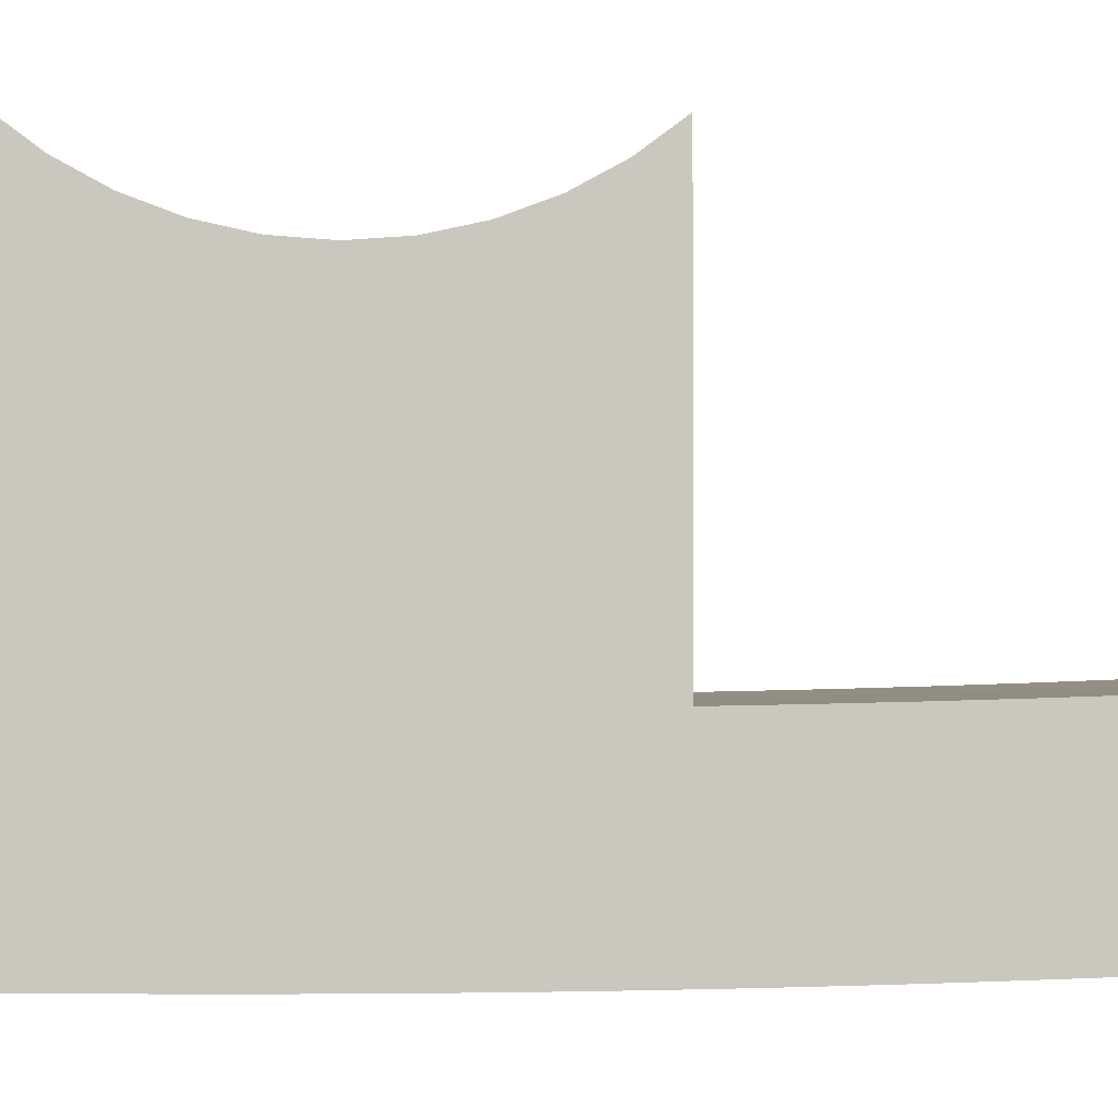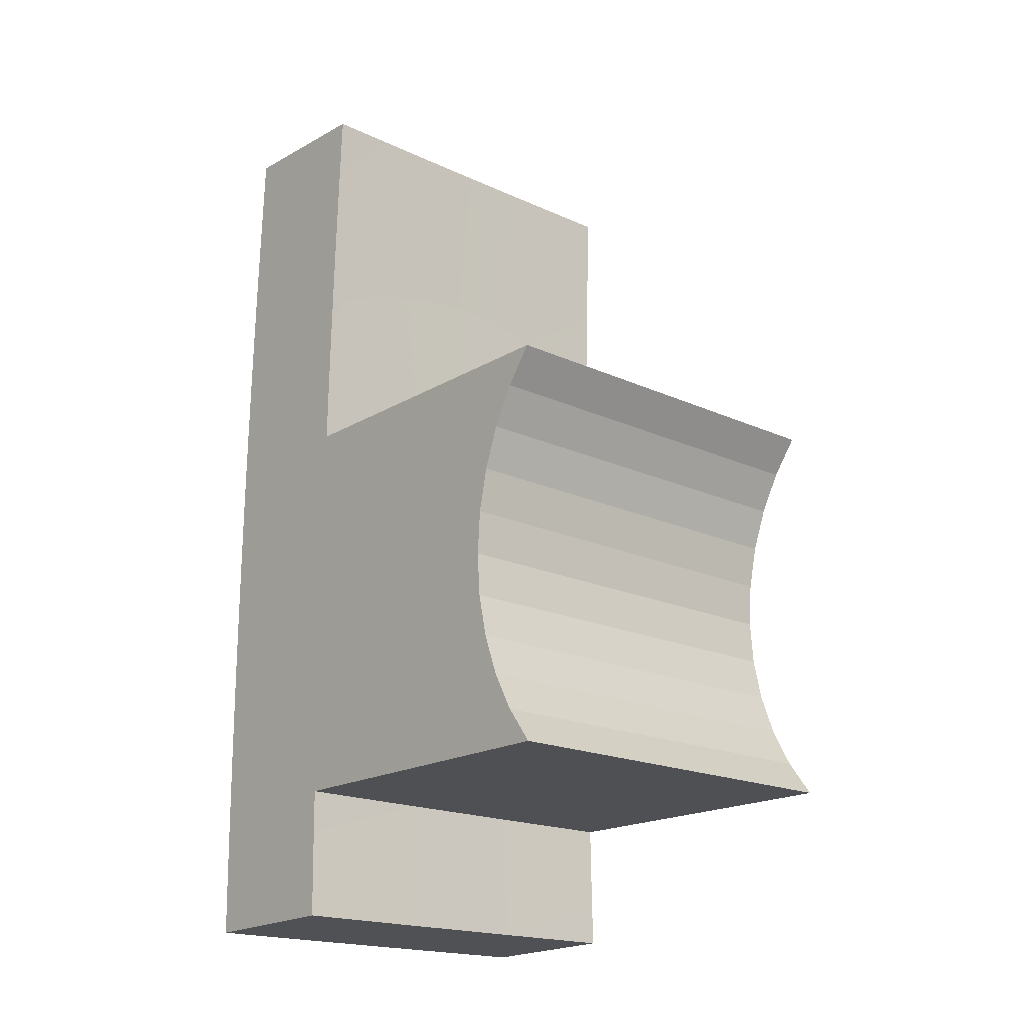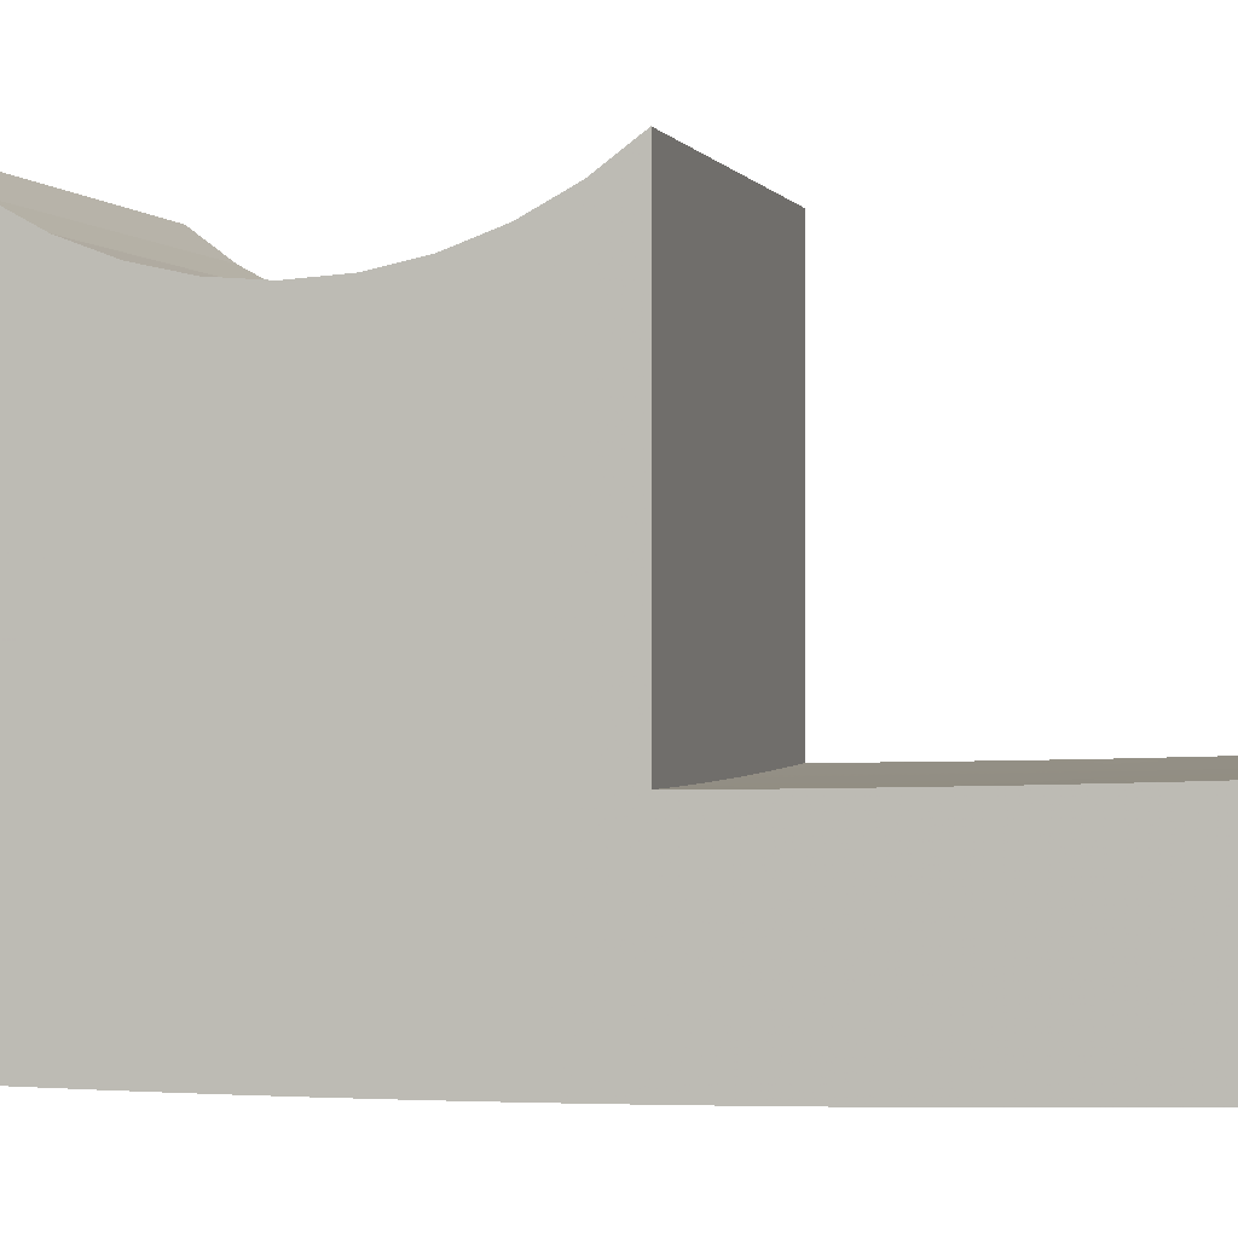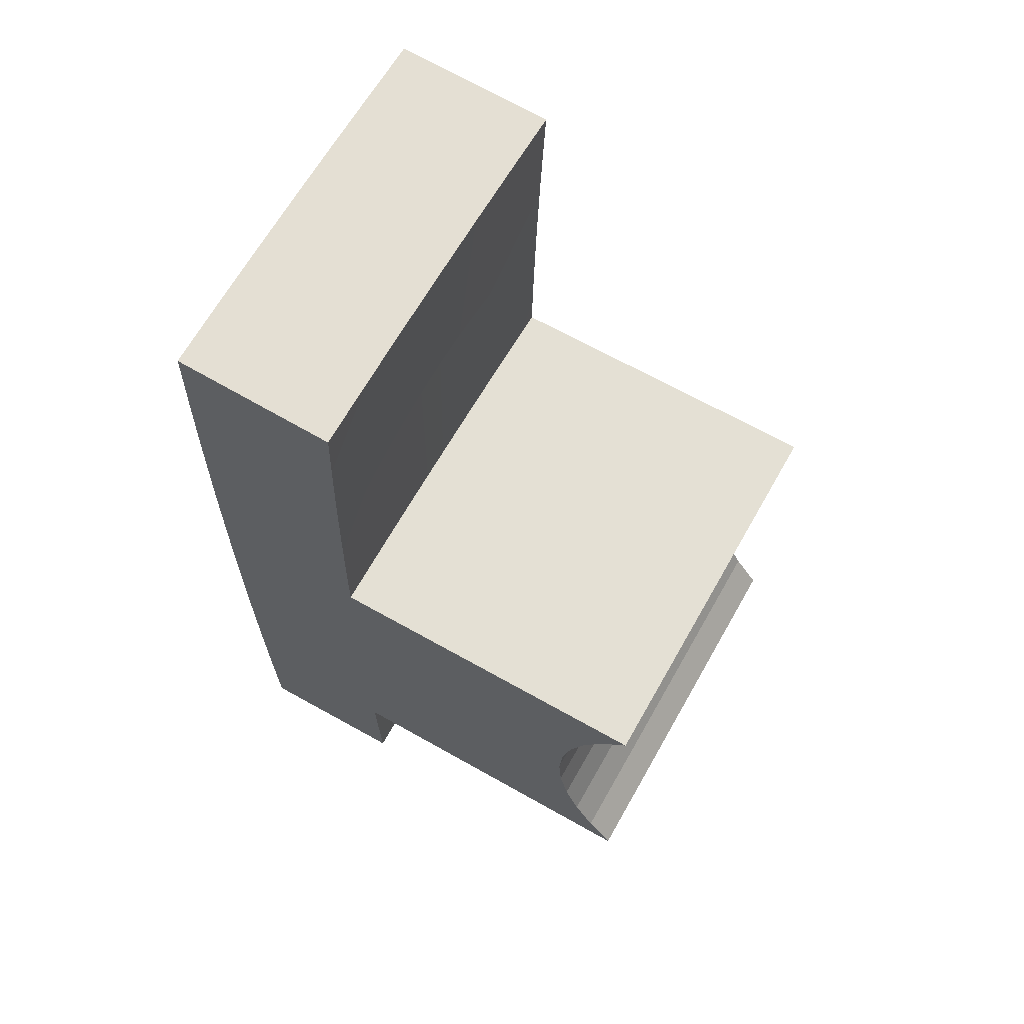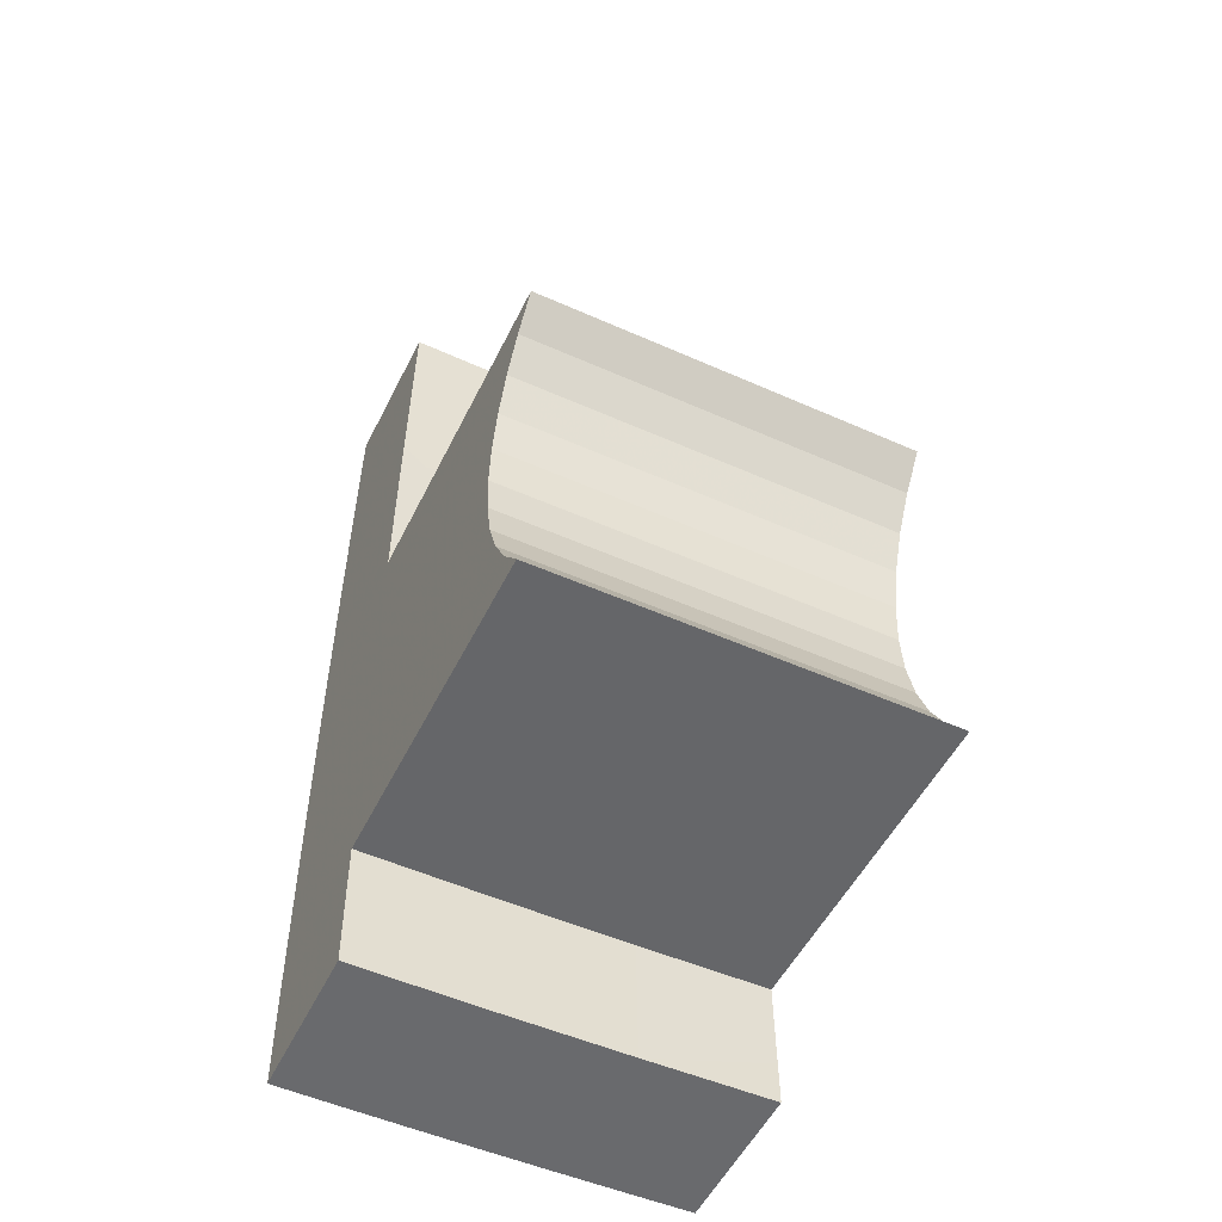
<metadata>
{"format":"obj","ext":"obj","renderer":"f3d","projection":"perspective","resolution":1024,"background":"white","views":[{"elev":-1.1,"azim":87.3,"up":"+Z"},{"elev":-18.8,"azim":-41.3,"up":"+Y"},{"elev":-0.1,"azim":104.0,"up":"+Z"},{"elev":66.0,"azim":-60.4,"up":"+Y"},{"elev":-51.8,"azim":-25.7,"up":"+Y"}]}
</metadata>
<code>
v -0.03 -0.03 -0.03487
v -0.01 -0.03 -0.08573
v 0.01 -0.03 -0.08573
v -0.03 -0.03 -0.08553
v 0.03 -0.03 -0.03487
v 0.03 -0.03 -0.08553
v 0.03 -0.04939 -0.08514
v 0.03 -0.04999 -0.1091
v 0.03 -0.04416 -0.1093
v 0.03 -0.04293 -0.08529
v 0.03 -0.03833 -0.1094
v 0.03 -0.03647 -0.08542
v 0.03 -0.0325 -0.1095
v 0.03 -0.01499 -0.1097
v 0.03 -0.00916 -0.1098
v 0.03 -0.02083 -0.1097
v 0.03 -0.02666 -0.1096
v 0.03 -0.003326 -0.1098
v 0.03 0.002508 -0.1098
v 0.03 -0.0129 -0.04416
v 0.03 -0.01902 -0.04188
v 0.03 0.03 -0.08553
v 0.03 0.02584 -0.1096
v 0.03 0.03168 -0.1095
v 0.03 0.02001 -0.1097
v 0.03 0.01418 -0.1097
v 0.03 0.008342 -0.1098
v 0.03 -0.006514 -0.04554
v 0.03 0.03491 -0.08545
v 0.03 0.03751 -0.1094
v 0.03 0 -0.046
v 0.03 0.03982 -0.08535
v 0.03 0.04334 -0.1093
v 0.03 0.006514 -0.04554
v 0.03 0.04964 -0.08513
v 0.03 0.04918 -0.1092
v 0.03 0.05501 -0.109
v 0.03 0.0129 -0.04416
v 0.03 0.05946 -0.08487
v 0.03 0.06667 -0.1087
v 0.03 0.01902 -0.04188
v 0.03 0.06928 -0.08455
v 0.03 0.07833 -0.1082
v 0.03 0.0791 -0.08419
v 0.03 0.08999 -0.1077
v 0.03 0.08891 -0.08377
v 0.03 -0.02476 -0.03877
v 0.03 0.03 -0.03487
v 0.03 0.02476 -0.03877
v -0.01 -0.0494 -0.08534
v -0.03 -0.04293 -0.08529
v -0.03 -0.04939 -0.08514
v -0.03 -0.03647 -0.08542
v 0.01 -0.0494 -0.08534
v -0.03 0.03 -0.03487
v -0.025 0.03 -0.08559
v -0.03 0.03 -0.08553
v -0.02 0.03 -0.08565
v -0.015 0.03 -0.08569
v -0.01 0.03 -0.08573
v -0.005 0.03 -0.08574
v -0 0.03 -0.08575
v 0.005 0.03 -0.08574
v 0.01 0.03 -0.08573
v 0.015 0.03 -0.08569
v 0.02 0.03 -0.08565
v 0.025 0.03 -0.08559
v -0.03 -0.02476 -0.03877
v -0.03 -0.01902 -0.04188
v -0.03 -0.0129 -0.04416
v -0.03 -0.006514 -0.04554
v -0.03 0.006514 -0.04554
v -0.03 0 -0.046
v -0.03 0.0129 -0.04416
v -0.03 0.01902 -0.04188
v -0.03 0.02476 -0.03877
v 0.02 0.08892 -0.0839
v 0.01 0.08892 -0.08397
v -0.03 0.03982 -0.08535
v -0.03 0.03491 -0.08545
v -0.03 0.04964 -0.08513
v -0.03 0.0791 -0.08419
v -0.01 0.08892 -0.08397
v -0.02 0.08892 -0.0839
v -0.03 0.06928 -0.08455
v -0.03 0.08891 -0.08377
v 0.0276 0.05543 -0.08502
v 0.02588 0.05626 -0.08502
v 0.02414 0.05703 -0.08502
v 0.02237 0.05774 -0.08502
v 0.02058 0.05841 -0.08502
v 0.01877 0.05901 -0.08502
v 0.01695 0.05956 -0.08502
v 0.0151 0.06005 -0.08502
v 0.01325 0.06049 -0.08502
v 0.01138 0.06087 -0.08502
v 0.009499 0.06119 -0.08502
v 0.00761 0.06146 -0.08502
v 0.005714 0.06166 -0.08502
v 0.003812 0.06181 -0.08502
v 0 0.08892 -0.084
v 0.001907 0.0619 -0.08502
v -0 0.06193 -0.08502
v -0.001907 0.0619 -0.08502
v -0.003812 0.06181 -0.08502
v -0.005714 0.06166 -0.08502
v -0.00761 0.06146 -0.08502
v -0.009499 0.06119 -0.08502
v -0.01138 0.06087 -0.08502
v -0.01325 0.06049 -0.08502
v -0.0151 0.06005 -0.08502
v -0.01695 0.05956 -0.08502
v -0.01877 0.05901 -0.08502
v -0.02058 0.05841 -0.08502
v -0.02237 0.05774 -0.08502
v -0.03 0.05946 -0.08487
v -0.02414 0.05703 -0.08502
v -0.02588 0.05626 -0.08502
v -0.0276 0.05543 -0.08502
v -0.03 0.08999 -0.1077
v -0.02 0.09 -0.1079
v -0.01 0.09 -0.1079
v -0 0.09 -0.108
v 0.01 0.09 -0.1079
v 0.02 0.09 -0.1079
v -0.03 -0.004167 -0.1098
v -0.03 -0 -0.1098
v -0.02 -0 -0.1099
v -0.03 -0.008333 -0.1098
v -0.01 -0 -0.11
v -0.03 -0.0125 -0.1097
v -0 -0 -0.11
v -0.03 -0.01667 -0.1097
v -0.03 -0.02083 -0.1097
v 0.02 -0.05 -0.1093
v -0.03 0.015 -0.1097
v -0.03 0.0225 -0.1096
v -0.03 0.007502 -0.1098
v -0.03 0.0675 -0.1086
v -0.03 0.075 -0.1084
v -0.02866 -0.03781 -0.1094
v -0.03 -0.04166 -0.1093
v -0.03 -0.03333 -0.1095
v -0.02746 -0.03868 -0.1094
v -0.02624 -0.03952 -0.1094
v -0.02499 -0.04033 -0.1094
v -0.02372 -0.04109 -0.1094
v -0.03 -0.04999 -0.1091
v -0.03 -0.025 -0.1096
v -0.02243 -0.04181 -0.1094
v -0.02 -0.05 -0.1093
v -0.02111 -0.04249 -0.1094
v -0.01977 -0.04313 -0.1094
v -0.01841 -0.04372 -0.1094
v -0.01704 -0.04428 -0.1094
v -0.01564 -0.04479 -0.1094
v -0.01424 -0.04526 -0.1094
v -0.01 -0.05 -0.1093
v -0.01282 -0.04568 -0.1094
v -0.01138 -0.04606 -0.1094
v -0.009936 -0.04639 -0.1094
v -0.008482 -0.04668 -0.1094
v -0.007019 -0.04692 -0.1094
v -0.005549 -0.04712 -0.1094
v -0.004073 -0.04727 -0.1094
v 0 -0.05 -0.1094
v -0.002594 -0.04737 -0.1094
v -0.001112 -0.04743 -0.1094
v 0.0003708 -0.04744 -0.1094
v 0.001853 -0.04741 -0.1094
v 0.003334 -0.04733 -0.1094
v 0.004812 -0.0472 -0.1094
v 0.01 -0.05 -0.1093
v 0.006284 -0.04702 -0.1094
v 0.007751 -0.04681 -0.1094
v 0.00921 -0.04654 -0.1094
v 0.01066 -0.04623 -0.1094
v 0.0121 -0.04587 -0.1094
v 0.01353 -0.04547 -0.1094
v 0.01494 -0.04503 -0.1094
v 0.01634 -0.04454 -0.1094
v 0.01773 -0.04401 -0.1094
v 0.01909 -0.04343 -0.1094
v 0.02044 -0.04281 -0.1094
v 0.02177 -0.04215 -0.1094
v 0.02308 -0.04145 -0.1094
v 0.02436 -0.04071 -0.1094
v 0.02562 -0.03993 -0.1094
v 0.02686 -0.03911 -0.1094
v 0.02807 -0.03825 -0.1094
v 0.02925 -0.03735 -0.1094
v 0.02925 0.03735 -0.1094
v 0.02807 0.03825 -0.1094
v 0.02686 0.03911 -0.1094
v 0.02562 0.03993 -0.1094
v 0.02436 0.04071 -0.1094
v 0.02308 0.04145 -0.1094
v 0.02177 0.04215 -0.1094
v 0.02044 0.04281 -0.1094
v 0.01909 0.04343 -0.1094
v 0.01773 0.04401 -0.1094
v 0.01634 0.04454 -0.1094
v 0.01494 0.04503 -0.1094
v 0.01353 0.04547 -0.1094
v 0.0121 0.04587 -0.1094
v 0.01066 0.04623 -0.1094
v 0.00921 0.04654 -0.1094
v 0.007751 0.04681 -0.1094
v 0.006284 0.04702 -0.1094
v 0.004812 0.0472 -0.1094
v 0.003334 0.04733 -0.1094
v 0.001853 0.04741 -0.1094
v 0.0003708 0.04744 -0.1094
v -0.001112 0.04743 -0.1094
v -0.002594 0.04737 -0.1094
v -0.004073 0.04727 -0.1094
v -0.03 0.06 -0.1089
v -0.005549 0.04712 -0.1094
v -0.007019 0.04692 -0.1094
v -0.008482 0.04668 -0.1094
v -0.009936 0.04639 -0.1094
v -0.01138 0.04606 -0.1094
v -0.01282 0.04568 -0.1094
v -0.03 0.05251 -0.1091
v -0.01424 0.04526 -0.1094
v -0.01564 0.04479 -0.1094
v -0.01704 0.04428 -0.1094
v -0.01841 0.04372 -0.1094
v -0.03 0.03001 -0.1095
v -0.01977 0.04313 -0.1094
v -0.03 0.04501 -0.1093
v -0.02111 0.04249 -0.1094
v -0.02243 0.04181 -0.1094
v -0.02372 0.04109 -0.1094
v -0.02499 0.04033 -0.1094
v -0.02624 0.03952 -0.1094
v -0.02746 0.03868 -0.1094
v -0.03 0.03751 -0.1094
v -0.02866 0.03781 -0.1094
f 1 2 3
f 1 4 2
f 5 3 6
f 5 1 3
f 7 8 9
f 10 9 11
f 10 7 9
f 12 11 13
f 12 10 11
f 6 14 15
f 6 16 14
f 6 17 16
f 6 13 17
f 6 12 13
f 18 6 15
f 19 6 18
f 20 21 6
f 22 23 24
f 22 25 23
f 22 26 25
f 22 27 26
f 22 19 27
f 22 6 19
f 28 20 6
f 29 24 30
f 29 22 24
f 31 28 6
f 31 6 22
f 32 30 33
f 32 29 30
f 34 31 22
f 35 32 33
f 35 36 37
f 35 33 36
f 38 34 22
f 39 37 40
f 39 35 37
f 41 38 22
f 42 40 43
f 42 39 40
f 44 43 45
f 44 42 43
f 46 44 45
f 6 47 5
f 6 21 47
f 48 49 22
f 49 41 22
f 50 51 52
f 2 4 53
f 2 53 51
f 2 51 50
f 54 2 50
f 3 2 54
f 10 54 7
f 10 3 54
f 12 3 10
f 6 3 12
f 55 56 57
f 55 58 56
f 55 59 58
f 55 60 59
f 55 61 60
f 55 62 61
f 48 63 62
f 48 64 63
f 48 65 64
f 48 66 65
f 48 67 66
f 48 22 67
f 48 62 55
f 5 68 1
f 47 69 68
f 47 68 5
f 21 70 69
f 21 69 47
f 20 71 70
f 20 70 21
f 28 71 20
f 31 72 73
f 31 73 71
f 31 71 28
f 34 74 72
f 34 72 31
f 38 74 34
f 41 75 74
f 41 74 38
f 49 76 75
f 49 75 41
f 48 55 76
f 48 76 49
f 29 67 22
f 32 65 66
f 32 66 67
f 32 67 29
f 35 65 32
f 77 44 46
f 78 42 44
f 78 44 77
f 79 56 58
f 79 58 59
f 80 56 79
f 57 56 80
f 81 79 59
f 82 83 84
f 82 85 83
f 86 82 84
f 87 35 39
f 88 35 87
f 88 87 39
f 89 35 88
f 89 88 39
f 90 39 42
f 90 35 89
f 90 65 35
f 90 89 39
f 91 64 65
f 91 65 90
f 91 90 42
f 92 64 91
f 92 91 42
f 93 92 42
f 93 64 92
f 94 93 42
f 94 64 93
f 95 63 64
f 95 64 94
f 95 94 42
f 96 63 95
f 96 95 42
f 96 42 78
f 97 63 96
f 97 96 78
f 98 63 97
f 98 97 78
f 99 63 98
f 99 98 78
f 100 78 101
f 100 62 63
f 100 63 99
f 100 99 78
f 102 62 100
f 102 100 101
f 103 102 101
f 103 62 102
f 104 62 103
f 104 103 101
f 105 104 101
f 105 101 83
f 105 61 62
f 105 62 104
f 106 61 105
f 106 105 83
f 107 61 106
f 107 106 83
f 108 61 107
f 108 107 83
f 109 61 108
f 109 108 83
f 109 83 85
f 110 109 85
f 110 61 109
f 110 60 61
f 111 110 85
f 111 60 110
f 112 111 85
f 112 60 111
f 113 112 85
f 113 60 112
f 114 59 60
f 114 113 85
f 114 60 113
f 115 85 116
f 115 114 85
f 115 59 114
f 115 81 59
f 117 115 116
f 117 81 115
f 118 81 117
f 118 117 116
f 119 116 81
f 119 81 118
f 119 118 116
f 120 86 84
f 121 84 83
f 121 120 84
f 122 83 101
f 122 121 83
f 123 122 101
f 124 101 78
f 124 123 101
f 125 78 77
f 125 124 78
f 45 77 46
f 45 125 77
f 126 127 128
f 129 128 130
f 129 126 128
f 131 130 132
f 131 129 130
f 133 131 132
f 134 133 132
f 8 135 9
f 14 16 132
f 15 14 132
f 18 15 132
f 19 18 132
f 132 25 26
f 132 26 27
f 132 27 19
f 132 19 132
f 125 45 43
f 124 43 40
f 124 125 43
f 136 132 130
f 136 137 132
f 123 124 40
f 138 136 130
f 139 123 40
f 128 138 130
f 140 122 123
f 140 123 139
f 121 122 140
f 127 138 128
f 120 121 140
f 141 142 143
f 144 142 141
f 144 141 143
f 145 142 144
f 145 144 143
f 146 142 145
f 146 145 143
f 147 148 142
f 147 143 149
f 147 146 143
f 147 142 146
f 150 151 148
f 150 148 147
f 150 147 149
f 152 151 150
f 152 150 149
f 153 152 149
f 153 151 152
f 154 153 149
f 154 151 153
f 155 154 149
f 155 151 154
f 156 151 155
f 156 155 149
f 157 151 156
f 157 158 151
f 157 156 149
f 159 158 157
f 159 157 149
f 160 159 149
f 160 158 159
f 161 160 149
f 161 158 160
f 162 149 134
f 162 161 149
f 162 158 161
f 162 134 132
f 163 162 132
f 163 158 162
f 164 158 163
f 164 163 132
f 165 166 158
f 165 164 132
f 165 158 164
f 167 165 132
f 167 166 165
f 168 166 167
f 168 167 132
f 169 166 168
f 169 168 132
f 170 166 169
f 170 169 132
f 171 132 16
f 171 166 170
f 171 170 132
f 172 173 166
f 172 171 16
f 172 166 171
f 174 172 16
f 174 173 172
f 175 174 16
f 175 173 174
f 176 175 16
f 176 173 175
f 177 176 16
f 177 173 176
f 178 173 177
f 178 16 17
f 178 177 16
f 179 173 178
f 179 178 17
f 179 135 173
f 180 179 17
f 180 135 179
f 181 135 180
f 181 180 17
f 182 181 17
f 182 135 181
f 183 135 182
f 183 182 17
f 184 135 183
f 184 183 17
f 185 9 135
f 185 135 184
f 185 184 17
f 186 17 13
f 186 185 17
f 186 9 185
f 187 186 13
f 187 9 186
f 188 187 13
f 188 9 187
f 189 11 9
f 189 188 13
f 189 9 188
f 190 189 13
f 190 11 189
f 191 13 11
f 191 190 13
f 191 11 190
f 192 30 24
f 193 33 30
f 193 192 24
f 193 30 192
f 194 33 193
f 194 193 24
f 195 194 24
f 195 33 194
f 196 195 24
f 196 33 195
f 197 196 24
f 197 33 196
f 198 36 33
f 198 24 23
f 198 197 24
f 198 33 197
f 199 198 23
f 199 36 198
f 200 36 199
f 200 199 23
f 201 36 200
f 201 200 23
f 202 37 36
f 202 36 201
f 202 201 23
f 203 37 202
f 203 202 23
f 204 37 203
f 204 203 23
f 205 37 204
f 205 204 23
f 206 37 205
f 206 205 23
f 207 23 25
f 207 206 23
f 207 37 206
f 208 40 37
f 208 37 207
f 208 207 25
f 209 208 25
f 209 40 208
f 210 209 25
f 210 40 209
f 211 25 132
f 211 210 25
f 211 40 210
f 212 40 211
f 212 211 132
f 213 139 40
f 213 212 132
f 213 40 212
f 214 139 213
f 214 213 132
f 215 214 132
f 215 139 214
f 216 215 132
f 216 139 215
f 216 217 139
f 218 216 132
f 218 217 216
f 219 218 132
f 219 217 218
f 220 219 132
f 220 217 219
f 220 132 137
f 221 220 137
f 221 217 220
f 222 221 137
f 222 217 221
f 223 222 137
f 223 217 222
f 223 224 217
f 225 223 137
f 225 224 223
f 226 224 225
f 226 225 137
f 227 226 137
f 227 224 226
f 228 224 227
f 228 227 137
f 228 137 229
f 230 224 228
f 230 228 229
f 230 231 224
f 232 230 229
f 232 231 230
f 233 232 229
f 233 231 232
f 234 233 229
f 234 231 233
f 235 234 229
f 235 231 234
f 236 235 229
f 236 231 235
f 237 238 231
f 237 236 229
f 237 231 236
f 239 229 238
f 239 237 229
f 239 238 237
f 4 71 73
f 4 70 71
f 4 69 70
f 148 52 51
f 142 51 53
f 142 148 51
f 143 53 4
f 143 142 53
f 149 143 4
f 134 149 4
f 133 134 4
f 131 133 4
f 129 131 4
f 126 129 4
f 127 126 4
f 57 74 75
f 57 72 74
f 57 73 72
f 57 4 73
f 57 127 4
f 138 127 57
f 136 138 57
f 137 136 57
f 229 137 57
f 229 57 80
f 238 229 80
f 238 80 79
f 231 238 79
f 231 79 81
f 224 231 81
f 224 81 116
f 217 224 116
f 139 217 116
f 139 116 85
f 140 85 82
f 140 139 85
f 120 82 86
f 120 140 82
f 1 68 4
f 68 69 4
f 57 76 55
f 57 75 76
f 52 148 151
f 50 158 166
f 50 151 158
f 50 52 151
f 54 173 135
f 54 166 173
f 54 50 166
f 7 135 8
f 7 54 135

</code>
